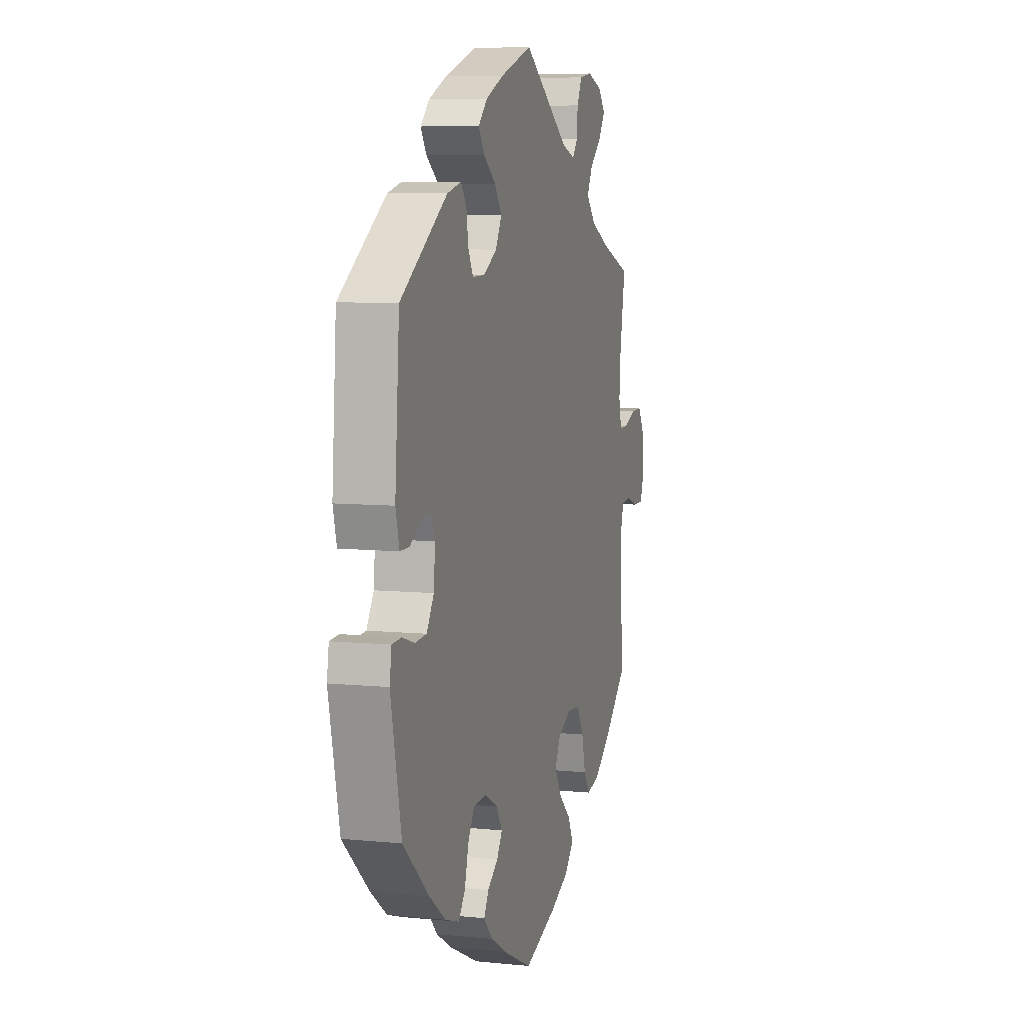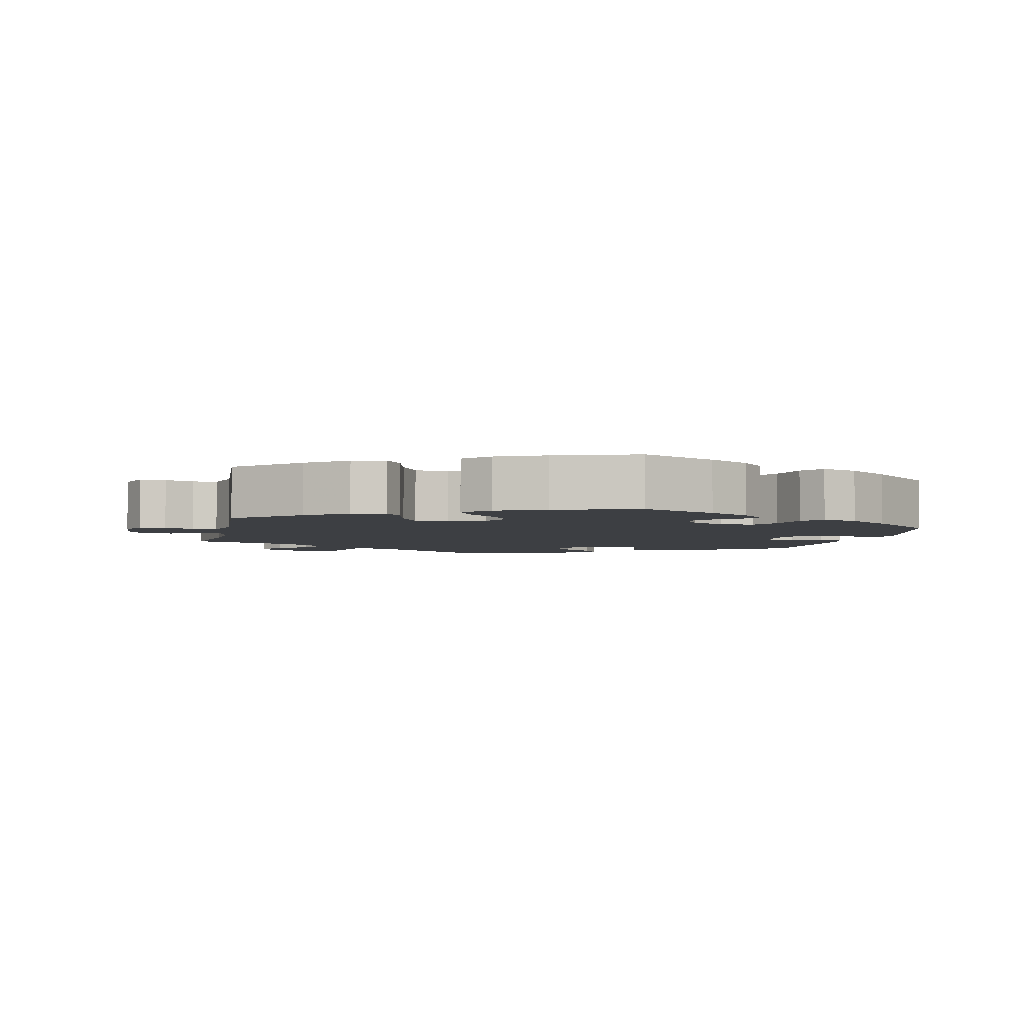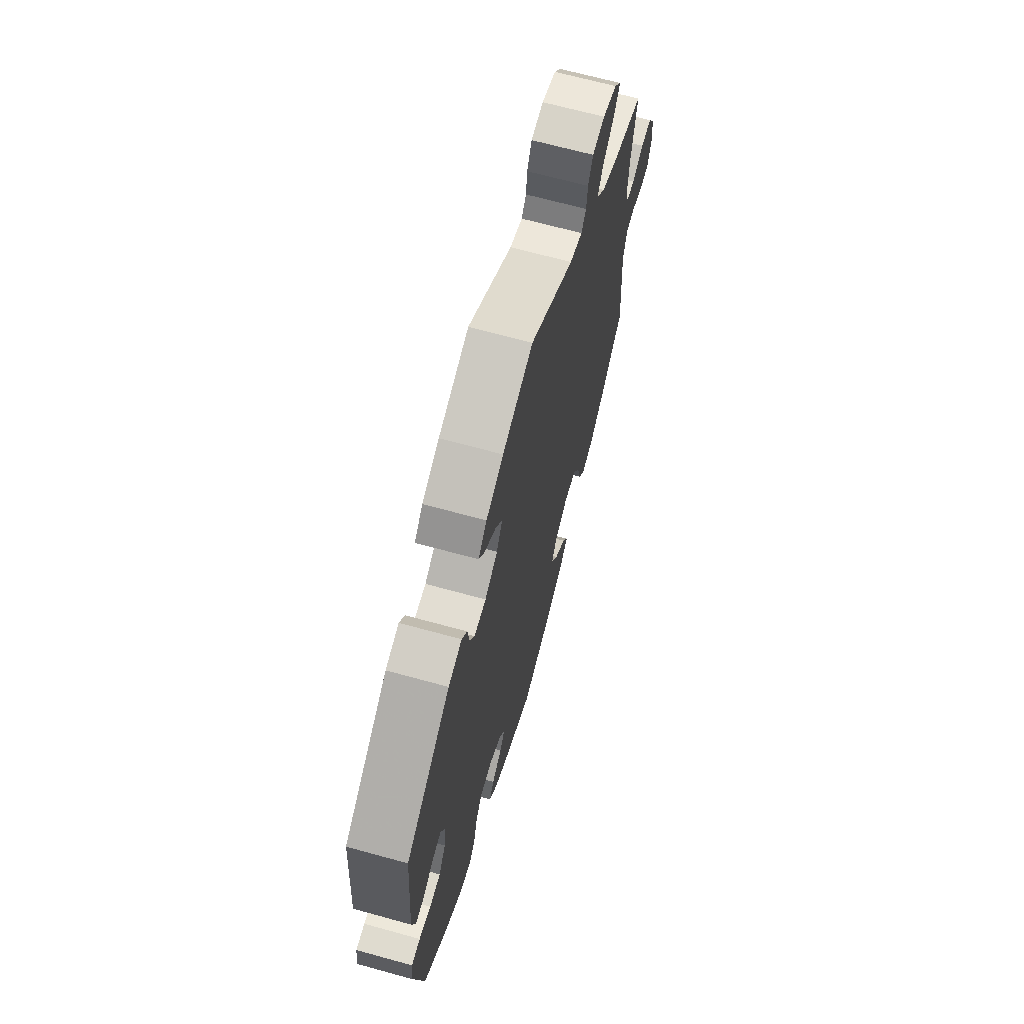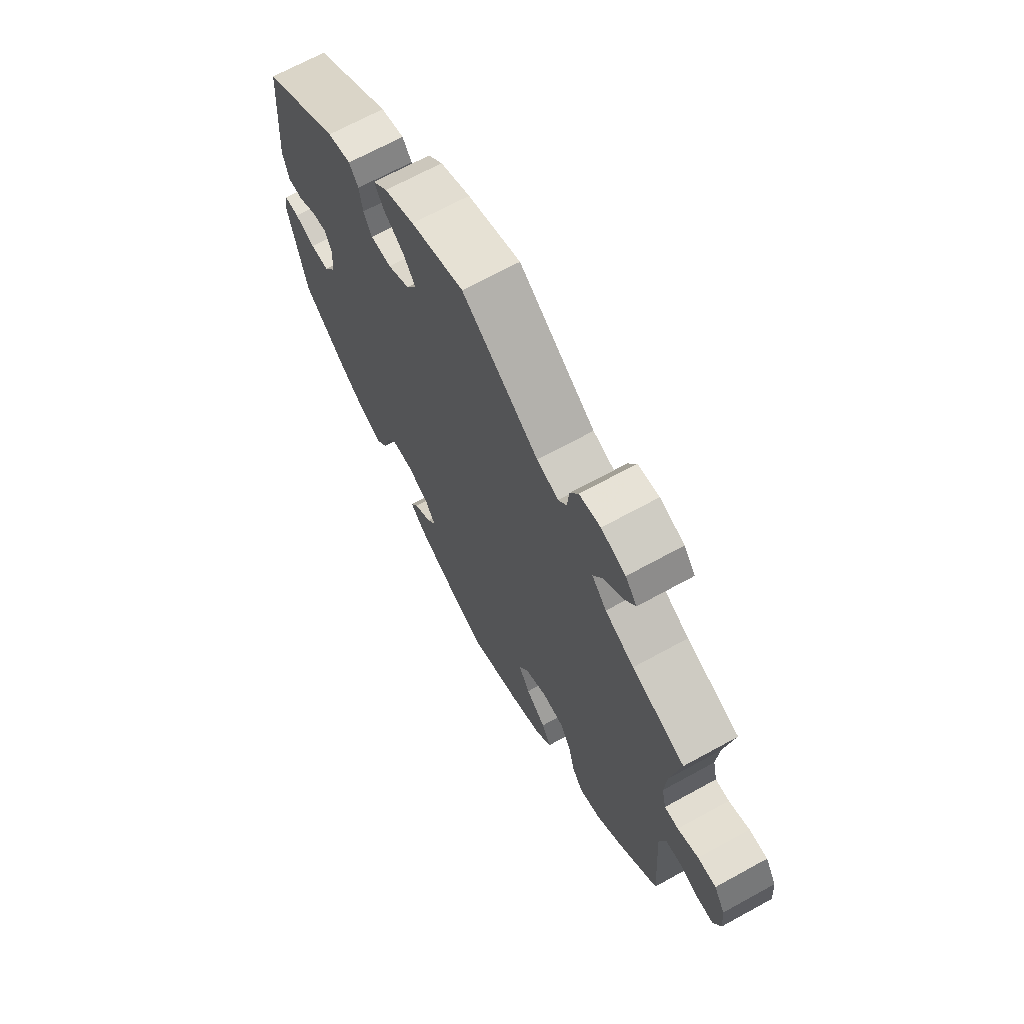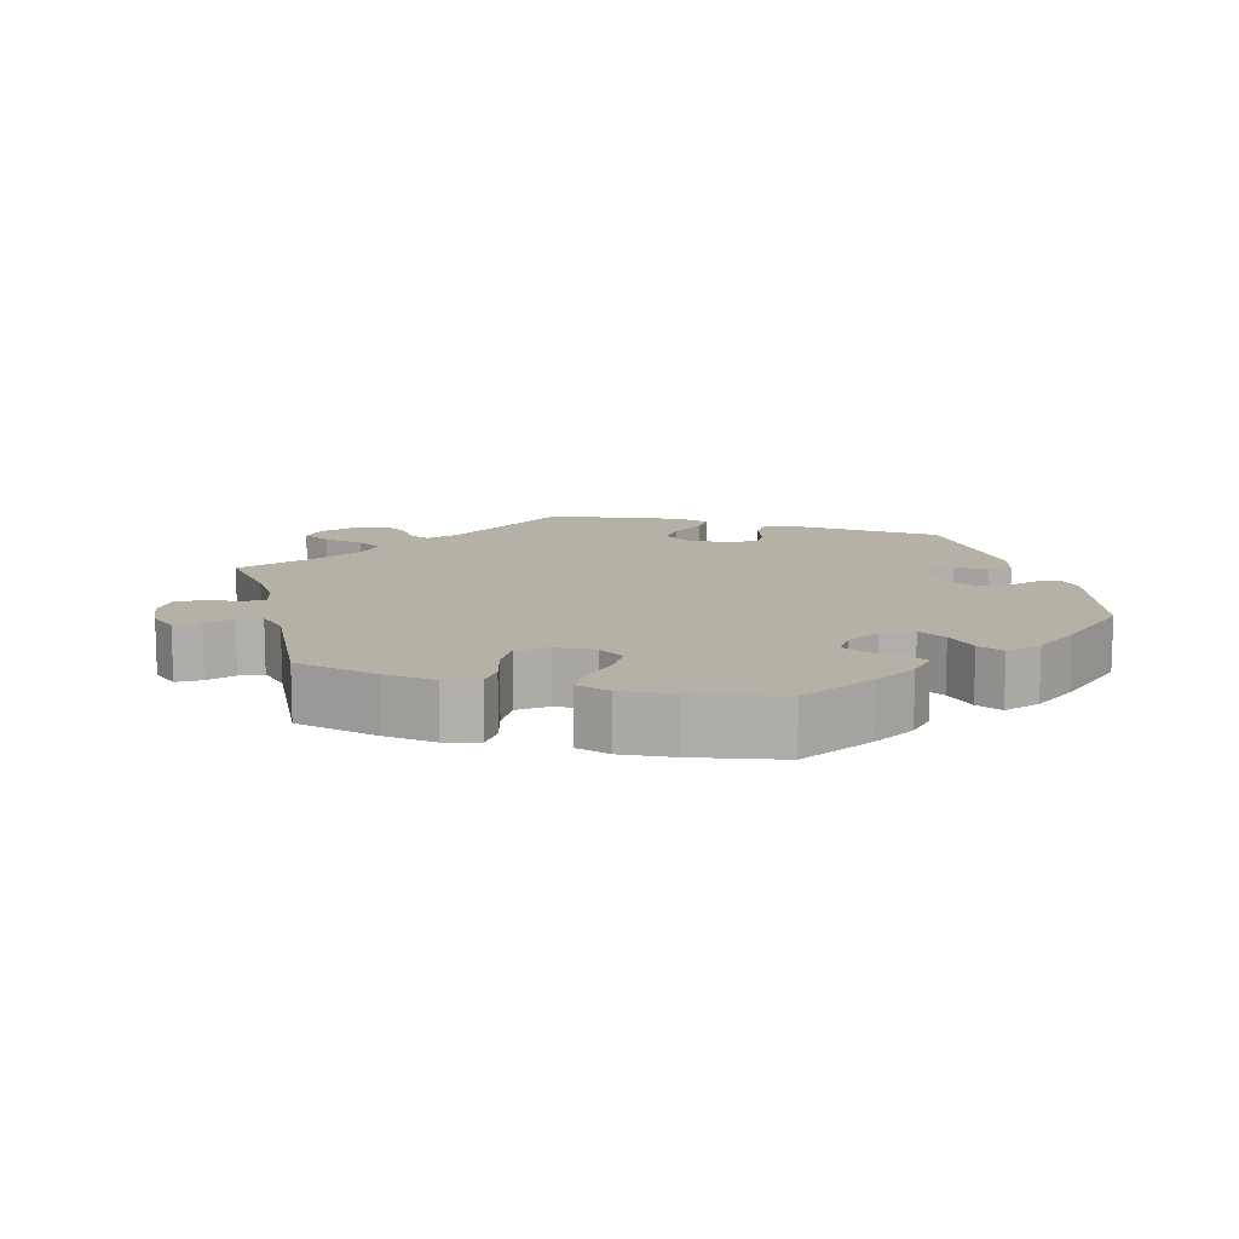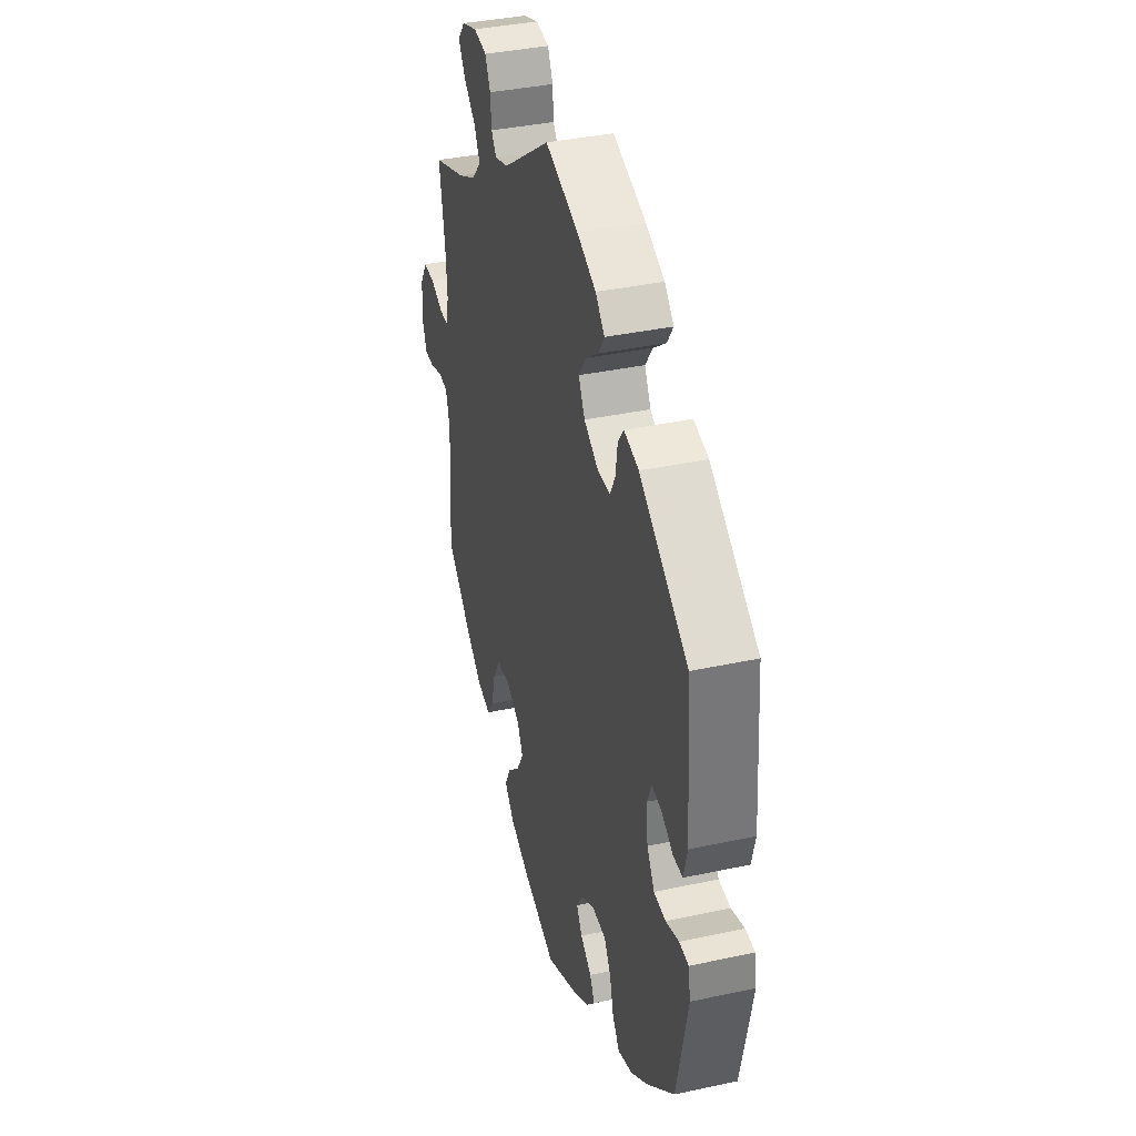
<metadata>
{"format":"obj","ext":"obj","renderer":"f3d","projection":"perspective","resolution":1024,"background":"white","views":[{"elev":7.4,"azim":-73.9,"up":"+Z"},{"elev":-4.0,"azim":167.4,"up":"+Y"},{"elev":66.9,"azim":-74.5,"up":"+Z"},{"elev":68.4,"azim":61.2,"up":"+Z"},{"elev":12.1,"azim":165.4,"up":"+Y"},{"elev":37.4,"azim":-105.5,"up":"+Z"}]}
</metadata>
<code>
v -0.332 0.07 0.402
v -0.281 0.07 0.415
v -0.261 0.07 0.387
v -0.254 0.07 0.341
v -0.236 0.07 0.307
v -0.191 0.07 0.308
v -0.143 0.07 0.336
v -0.121 0.07 0.376
v -0.147 0.07 0.413
v -0.191 0.07 0.446
v -0.212 0.07 0.478
v -0.18 0.07 0.51
v -0.115 0.07 0.539
v 0 0.07 0.578
v 0.166 0.07 0.462
v 0.213 0.07 0.447
v 0.231 0.07 0.471
v 0.235 0.07 0.515
v 0.253 0.07 0.552
v 0.299 0.07 0.559
v 0.352 0.07 0.541
v 0.377 0.07 0.51
v 0.353 0.07 0.473
v 0.311 0.07 0.436
v 0.291 0.07 0.398
v 0.323 0.07 0.362
v 0.386 0.07 0.331
v 0.501 0.07 0.29
v 0.481 0.07 0.176
v 0.476 0.07 0.11
v 0.486 0.07 0.067
v 0.516 0.07 0.067
v 0.561 0.07 0.085
v 0.601 0.07 0.086
v 0.625 0.07 0.046
v 0.63 0.07 -0.011
v 0.614 0.07 -0.054
v 0.577 0.07 -0.054
v 0.536 0.07 -0.039
v 0.502 0.07 -0.043
v 0.488 0.07 -0.092
v 0.501 0.07 -0.288
v 0.413 0.07 -0.369
v 0.356 0.07 -0.412
v 0.309 0.07 -0.424
v 0.286 0.07 -0.39
v 0.272 0.07 -0.334
v 0.248 0.07 -0.291
v 0.201 0.07 -0.286
v 0.152 0.07 -0.311
v 0.132 0.07 -0.35
v 0.157 0.07 -0.392
v 0.2 0.07 -0.432
v 0.22 0.07 -0.471
v 0.186 0.07 -0.507
v 0.118 0.07 -0.538
v 0.001 0.07 -0.578
v -0.105 0.07 -0.528
v -0.163 0.07 -0.494
v -0.195 0.07 -0.459
v -0.178 0.07 -0.429
v -0.14 0.07 -0.401
v -0.12 0.07 -0.37
v -0.142 0.07 -0.335
v -0.189 0.07 -0.31
v -0.236 0.07 -0.312
v -0.259 0.07 -0.35
v -0.273 0.07 -0.402
v -0.297 0.07 -0.434
v -0.348 0.07 -0.417
v -0.407 0.07 -0.373
v -0.5 0.07 -0.289
v -0.538 0.07 -0.111
v -0.531 0.07 -0.067
v -0.498 0.07 -0.065
v -0.453 0.07 -0.079
v -0.412 0.07 -0.076
v -0.386 0.07 -0.035
v -0.381 0.07 0.022
v -0.396 0.07 0.058
v -0.43 0.07 0.052
v -0.47 0.07 0.028
v -0.503 0.07 0.028
v -0.516 0.07 0.078
v -0.5 0.07 0.289
v -0.332 0 0.402
v -0.281 0 0.415
v -0.261 0 0.387
v -0.254 0 0.341
v -0.236 0 0.307
v -0.191 0 0.308
v -0.143 0 0.336
v -0.121 0 0.376
v -0.147 0 0.413
v -0.191 0 0.446
v -0.212 0 0.478
v -0.18 0 0.51
v -0.115 0 0.539
v 0 0 0.578
v 0.166 0 0.462
v 0.213 0 0.447
v 0.231 0 0.471
v 0.235 0 0.515
v 0.253 0 0.552
v 0.299 0 0.559
v 0.352 0 0.541
v 0.377 0 0.51
v 0.353 0 0.473
v 0.311 0 0.436
v 0.291 0 0.398
v 0.323 0 0.362
v 0.386 0 0.331
v 0.501 0 0.29
v 0.481 0 0.176
v 0.476 0 0.11
v 0.486 0 0.067
v 0.516 0 0.067
v 0.561 0 0.085
v 0.601 0 0.086
v 0.625 0 0.046
v 0.63 0 -0.011
v 0.614 0 -0.054
v 0.577 0 -0.054
v 0.536 0 -0.039
v 0.502 0 -0.043
v 0.488 0 -0.092
v 0.501 0 -0.288
v 0.413 0 -0.369
v 0.356 0 -0.412
v 0.309 0 -0.424
v 0.286 0 -0.39
v 0.272 0 -0.334
v 0.248 0 -0.291
v 0.201 0 -0.286
v 0.152 0 -0.311
v 0.132 0 -0.35
v 0.157 0 -0.392
v 0.2 0 -0.432
v 0.22 0 -0.471
v 0.186 0 -0.507
v 0.118 0 -0.538
v 0.001 0 -0.578
v -0.105 0 -0.528
v -0.163 0 -0.494
v -0.195 0 -0.459
v -0.178 0 -0.429
v -0.14 0 -0.401
v -0.12 0 -0.37
v -0.142 0 -0.335
v -0.189 0 -0.31
v -0.236 0 -0.312
v -0.259 0 -0.35
v -0.273 0 -0.402
v -0.297 0 -0.434
v -0.348 0 -0.417
v -0.407 0 -0.373
v -0.5 0 -0.289
v -0.538 0 -0.111
v -0.531 0 -0.067
v -0.498 0 -0.065
v -0.453 0 -0.079
v -0.412 0 -0.076
v -0.386 0 -0.035
v -0.381 0 0.022
v -0.396 0 0.058
v -0.43 0 0.052
v -0.47 0 0.028
v -0.503 0 0.028
v -0.516 0 0.078
v -0.5 0 0.289
f 81 82 83 84
f 80 81 84 85
f 73 74 75 76
f 73 76 77
f 72 73 77
f 71 72 77 78
f 67 68 69 70
f 66 67 70 71
f 59 60 61 62
f 59 62 63
f 58 59 63
f 57 58 63
f 56 57 63
f 55 56 63 64
f 52 53 54 55
f 51 52 55 64
f 44 45 46 47
f 44 47 48
f 41 42 43 44
f 40 41 44 48
f 36 37 38 39
f 36 39 40
f 35 36 40
f 32 33 34 35
f 31 32 35 40
f 30 31 40 48
f 27 28 29
f 26 27 29 30
f 25 26 30 48
f 21 22 23 24
f 21 24 25
f 20 21 25
f 17 18 19 20
f 16 17 20 25
f 15 16 25 48
f 9 10 11 12
f 8 9 12 13
f 1 2 3 4
f 80 85 1 4
f 79 80 4 5
f 66 71 78 79
f 65 66 79 5
f 50 51 64 65
f 49 50 65 5
f 48 49 5 6
f 15 48 6 7
f 8 13 14 15
f 7 8 15
f 169 168 167 166
f 170 169 166 165
f 161 160 159 158
f 162 161 158
f 162 158 157
f 163 162 157 156
f 155 154 153 152
f 156 155 152 151
f 147 146 145 144
f 148 147 144
f 148 144 143
f 148 143 142
f 148 142 141
f 149 148 141 140
f 140 139 138 137
f 149 140 137 136
f 132 131 130 129
f 133 132 129
f 129 128 127 126
f 133 129 126 125
f 124 123 122 121
f 125 124 121
f 125 121 120
f 120 119 118 117
f 125 120 117 116
f 133 125 116 115
f 114 113 112
f 115 114 112 111
f 133 115 111 110
f 109 108 107 106
f 110 109 106
f 110 106 105
f 105 104 103 102
f 110 105 102 101
f 133 110 101 100
f 97 96 95 94
f 98 97 94 93
f 89 88 87 86
f 89 86 170 165
f 90 89 165 164
f 164 163 156 151
f 90 164 151 150
f 150 149 136 135
f 90 150 135 134
f 91 90 134 133
f 92 91 133 100
f 100 99 98 93
f 100 93 92
f 1 86 87 2
f 2 87 88 3
f 3 88 89 4
f 4 89 90 5
f 5 90 91 6
f 6 91 92 7
f 7 92 93 8
f 8 93 94 9
f 9 94 95 10
f 10 95 96 11
f 11 96 97 12
f 12 97 98 13
f 13 98 99 14
f 14 99 100 15
f 15 100 101 16
f 16 101 102 17
f 17 102 103 18
f 18 103 104 19
f 19 104 105 20
f 20 105 106 21
f 21 106 107 22
f 22 107 108 23
f 23 108 109 24
f 24 109 110 25
f 25 110 111 26
f 26 111 112 27
f 27 112 113 28
f 28 113 114 29
f 29 114 115 30
f 30 115 116 31
f 31 116 117 32
f 32 117 118 33
f 33 118 119 34
f 34 119 120 35
f 35 120 121 36
f 36 121 122 37
f 37 122 123 38
f 38 123 124 39
f 39 124 125 40
f 40 125 126 41
f 41 126 127 42
f 42 127 128 43
f 43 128 129 44
f 44 129 130 45
f 45 130 131 46
f 46 131 132 47
f 47 132 133 48
f 48 133 134 49
f 49 134 135 50
f 50 135 136 51
f 51 136 137 52
f 52 137 138 53
f 53 138 139 54
f 54 139 140 55
f 55 140 141 56
f 56 141 142 57
f 57 142 143 58
f 58 143 144 59
f 59 144 145 60
f 60 145 146 61
f 61 146 147 62
f 62 147 148 63
f 63 148 149 64
f 64 149 150 65
f 65 150 151 66
f 66 151 152 67
f 67 152 153 68
f 68 153 154 69
f 69 154 155 70
f 70 155 156 71
f 71 156 157 72
f 72 157 158 73
f 73 158 159 74
f 74 159 160 75
f 75 160 161 76
f 76 161 162 77
f 77 162 163 78
f 78 163 164 79
f 79 164 165 80
f 80 165 166 81
f 81 166 167 82
f 82 167 168 83
f 83 168 169 84
f 84 169 170 85
f 85 170 86 1

</code>
